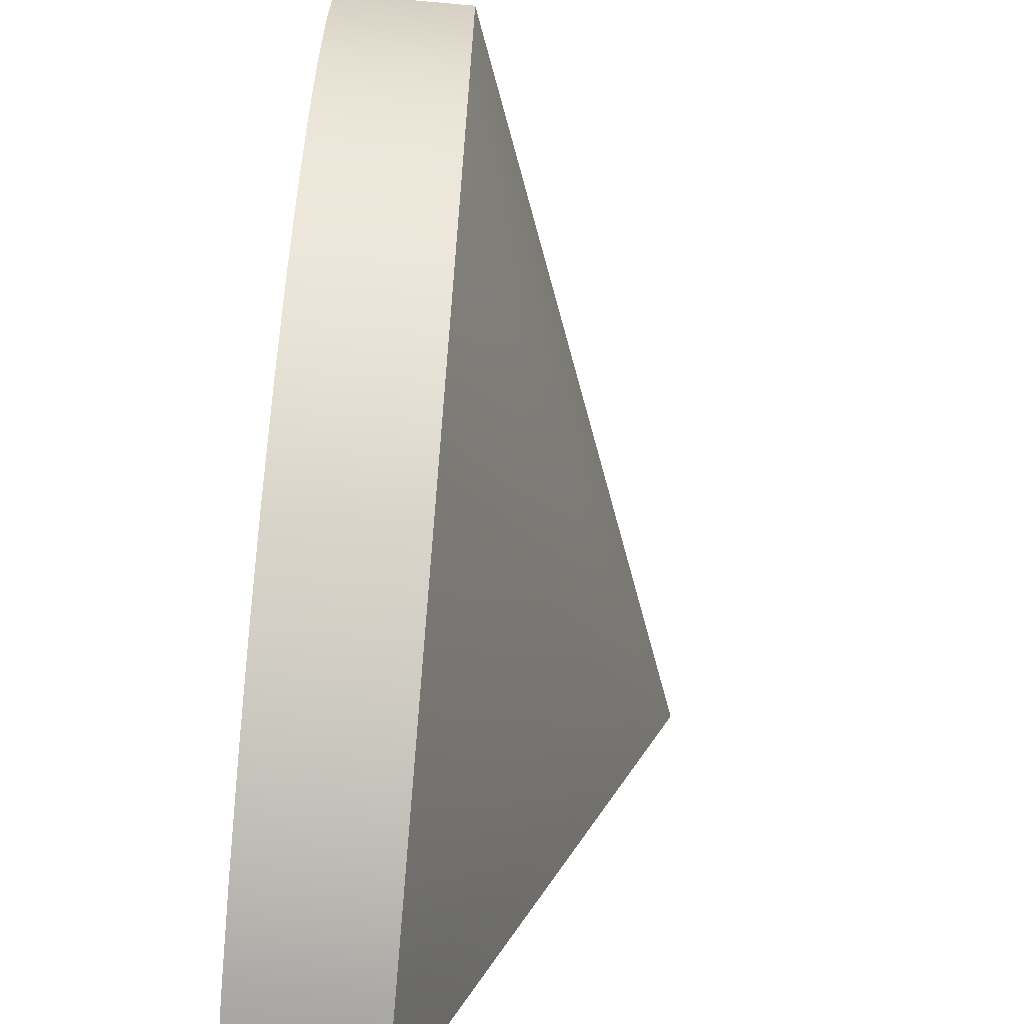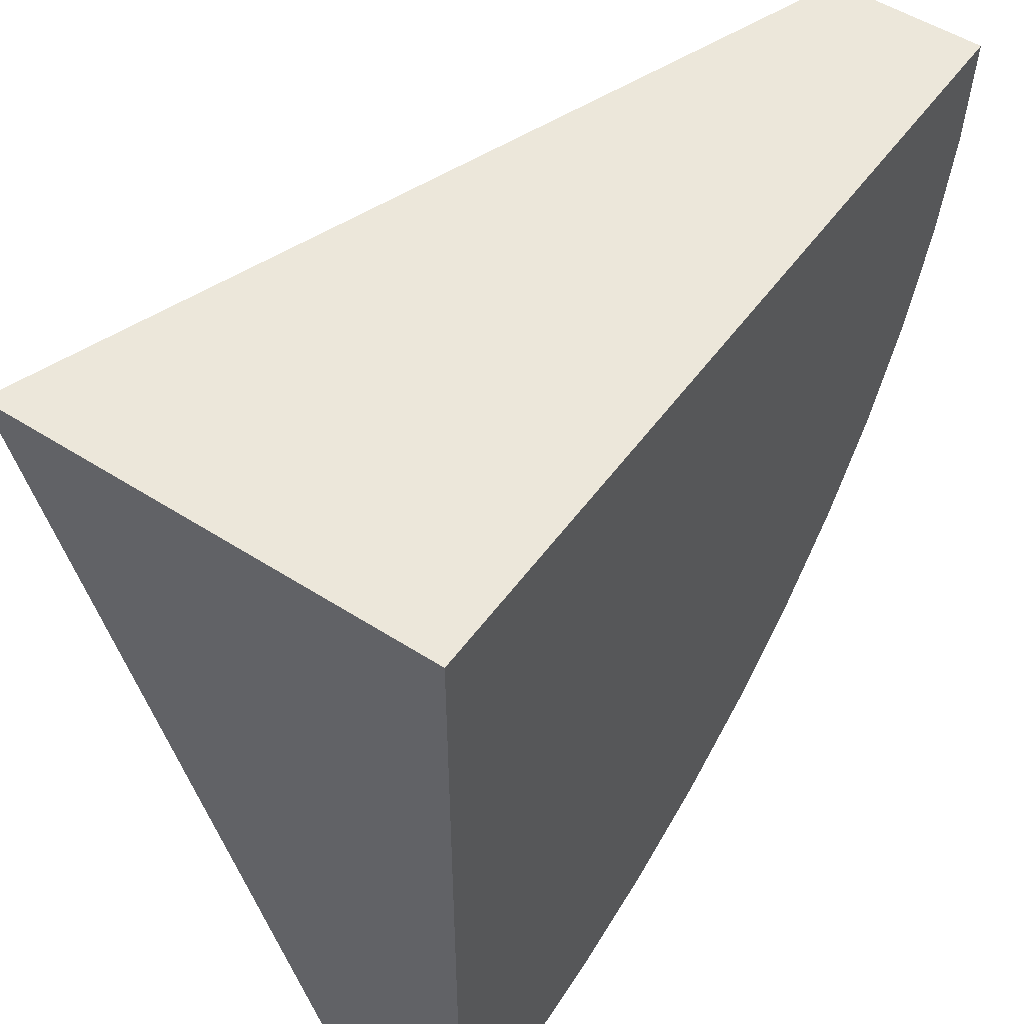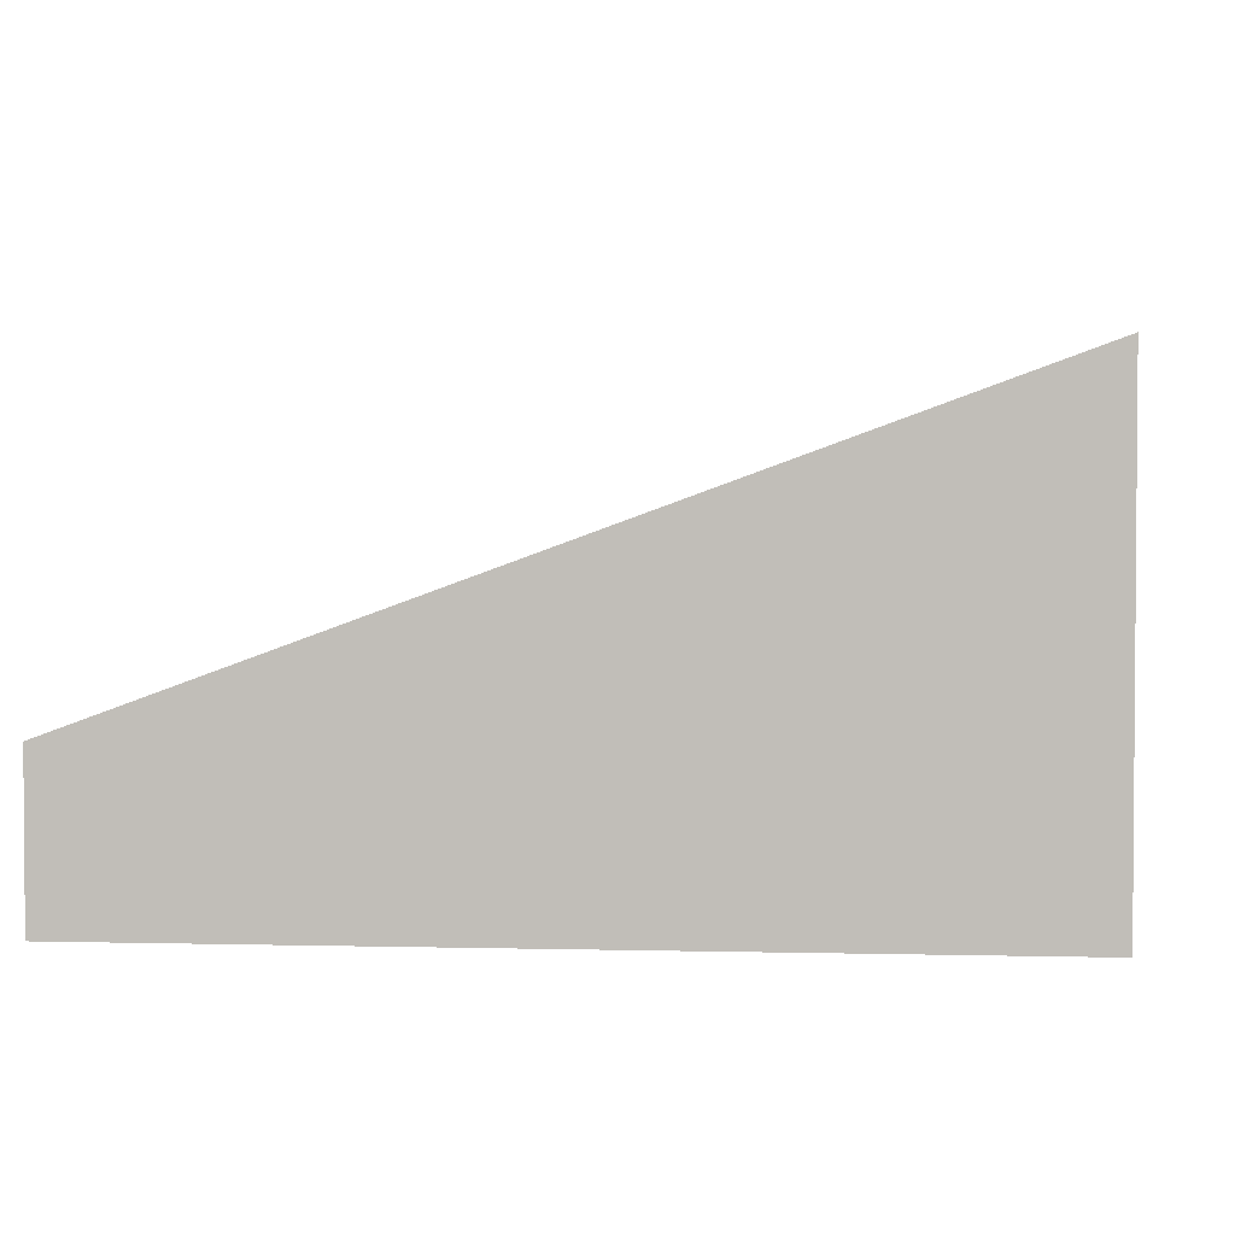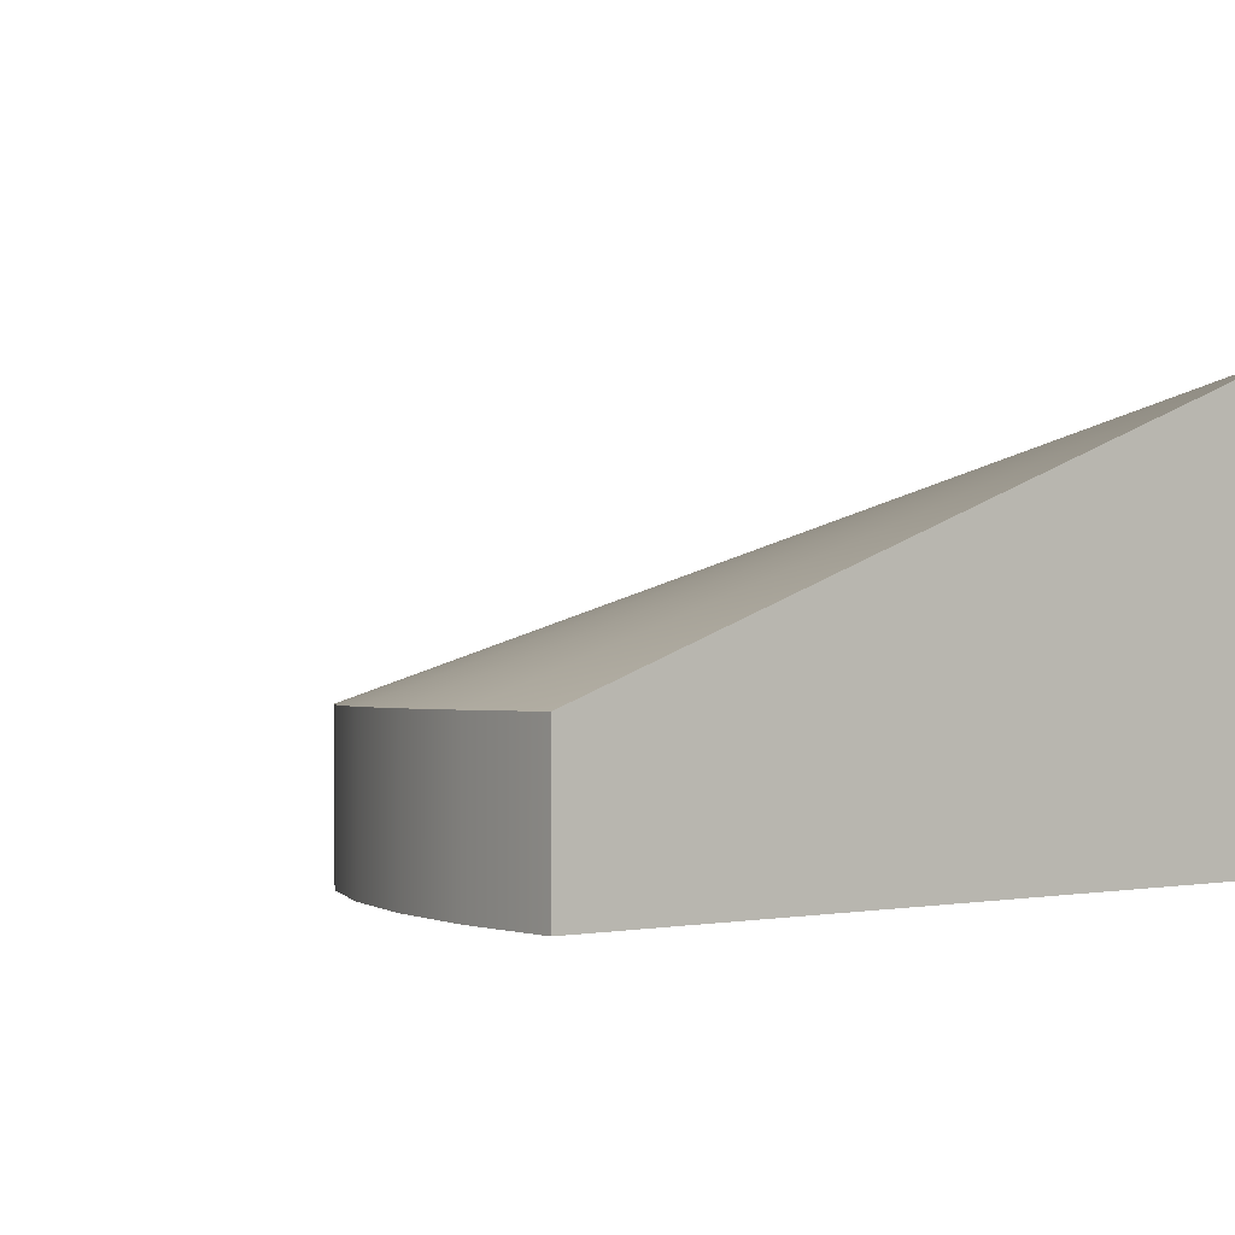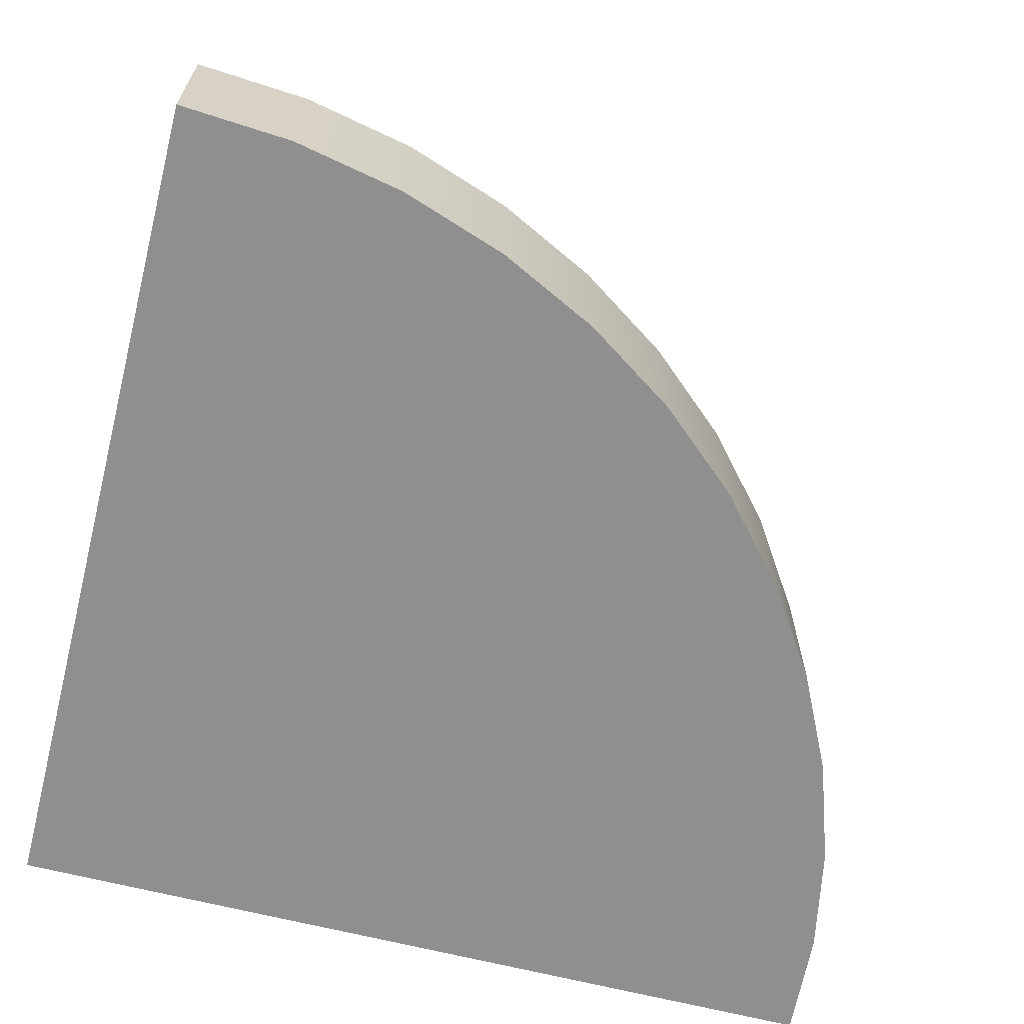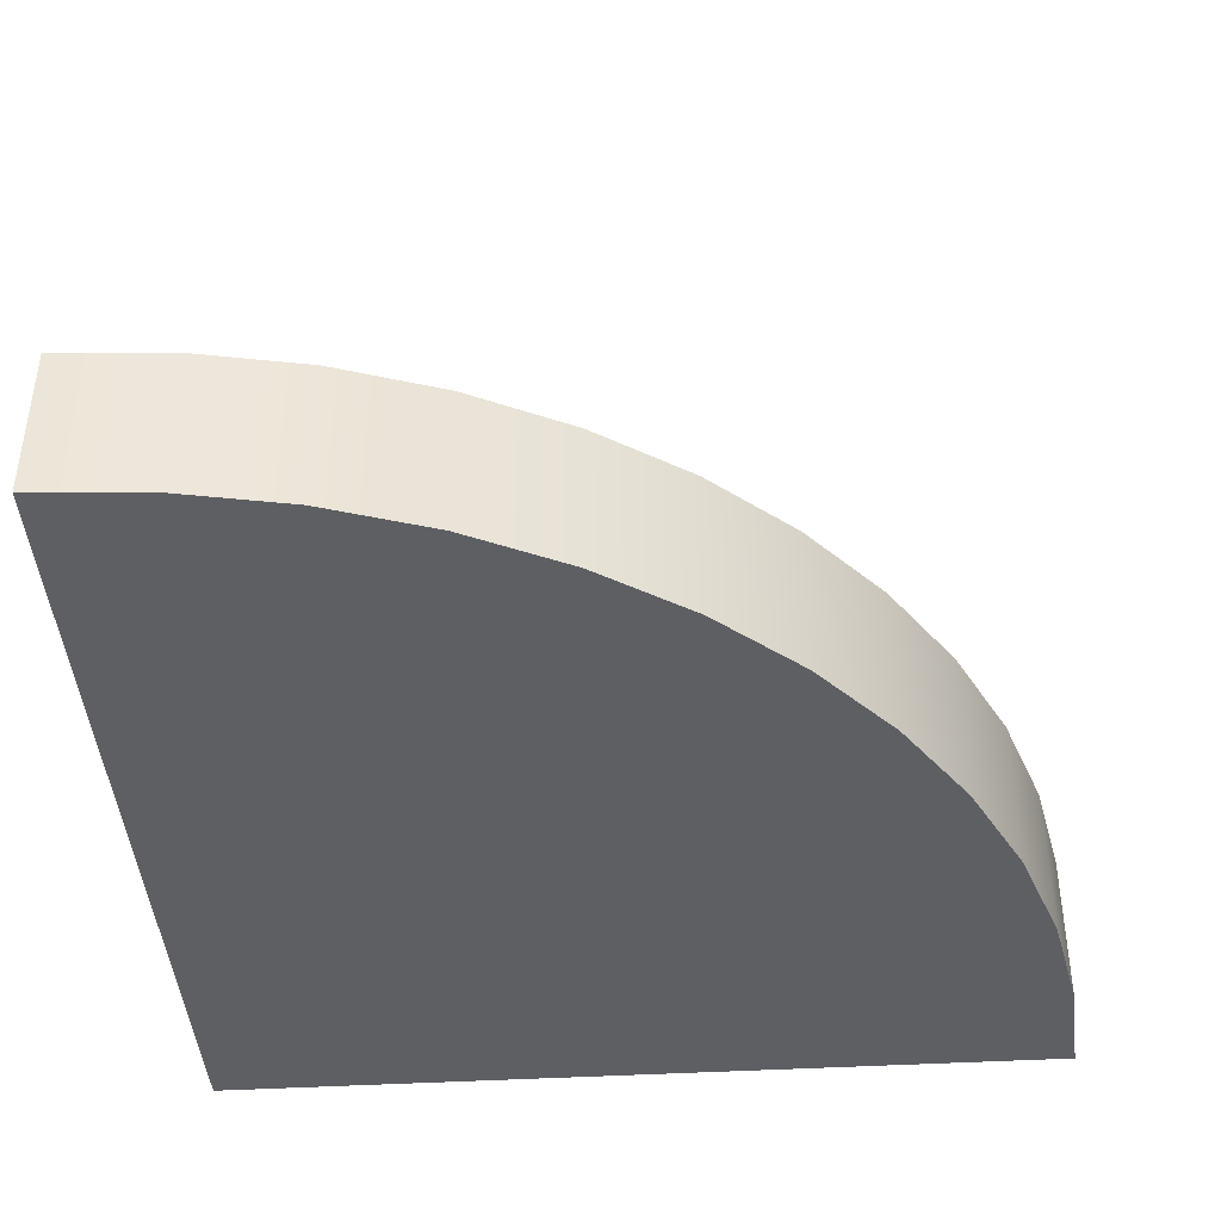
<metadata>
{"format":"obj","ext":"obj","renderer":"f3d","projection":"perspective","resolution":1024,"background":"white","views":[{"elev":-68.0,"azim":85.0,"up":"+Z"},{"elev":51.9,"azim":-55.2,"up":"+Z"},{"elev":2.7,"azim":-85.0,"up":"+Y"},{"elev":-1.2,"azim":-130.6,"up":"+Y"},{"elev":-65.4,"azim":75.7,"up":"+Y"},{"elev":-41.9,"azim":94.0,"up":"+Y"}]}
</metadata>
<code>
o Mesh1_Group1_Model.170
v 0 1.65 0
v 2.898 0.55 -0.7765
v 2.772 0.55 -1.148
v 2.974 0.55 -0.3916
v 3 0.55 -0
v 0 0 -0
v 3 0 -0
v 0 0 -3
v 0.3916 0 -2.974
v 0.7765 0 -2.898
v 1.148 0 -2.772
v 1.5 0 -2.598
v 1.826 0 -2.38
v 2.121 0 -2.121
v 2.38 0 -1.826
v 2.598 0 -1.5
v 2.772 0 -1.148
v 2.898 0 -0.7765
v 2.974 0 -0.3916
v 0 0.55 -3
v 0.3916 0.55 -2.974
v 0.7765 0.55 -2.898
v 1.148 0.55 -2.772
v 1.5 0.55 -2.598
v 1.826 0.55 -2.38
v 2.121 0.55 -2.121
v 2.38 0.55 -1.826
v 2.598 0.55 -1.5
f 1 2 3
f 1 4 2
f 1 5 4
f 1 20 8 6
f 6 13 14
f 9 8 20 21
f 17 16 28 3
f 1 21 20
f 1 22 21
f 1 23 22
f 1 24 23
f 1 25 24
f 1 26 25
f 1 27 26
f 1 28 27
f 1 3 28
f 16 15 27 28
f 15 14 26 27
f 14 13 25 26
f 13 12 24 25
f 12 11 23 24
f 11 10 22 23
f 10 9 21 22
f 18 17 3 2
f 19 18 2 4
f 7 19 4 5
f 19 7 6
f 6 18 19
f 6 16 17
f 6 14 15
f 6 12 13
f 6 10 11
f 6 8 9
f 17 18 6
f 6 15 16
f 6 11 12
f 10 6 9
f 1 6 7 5

</code>
